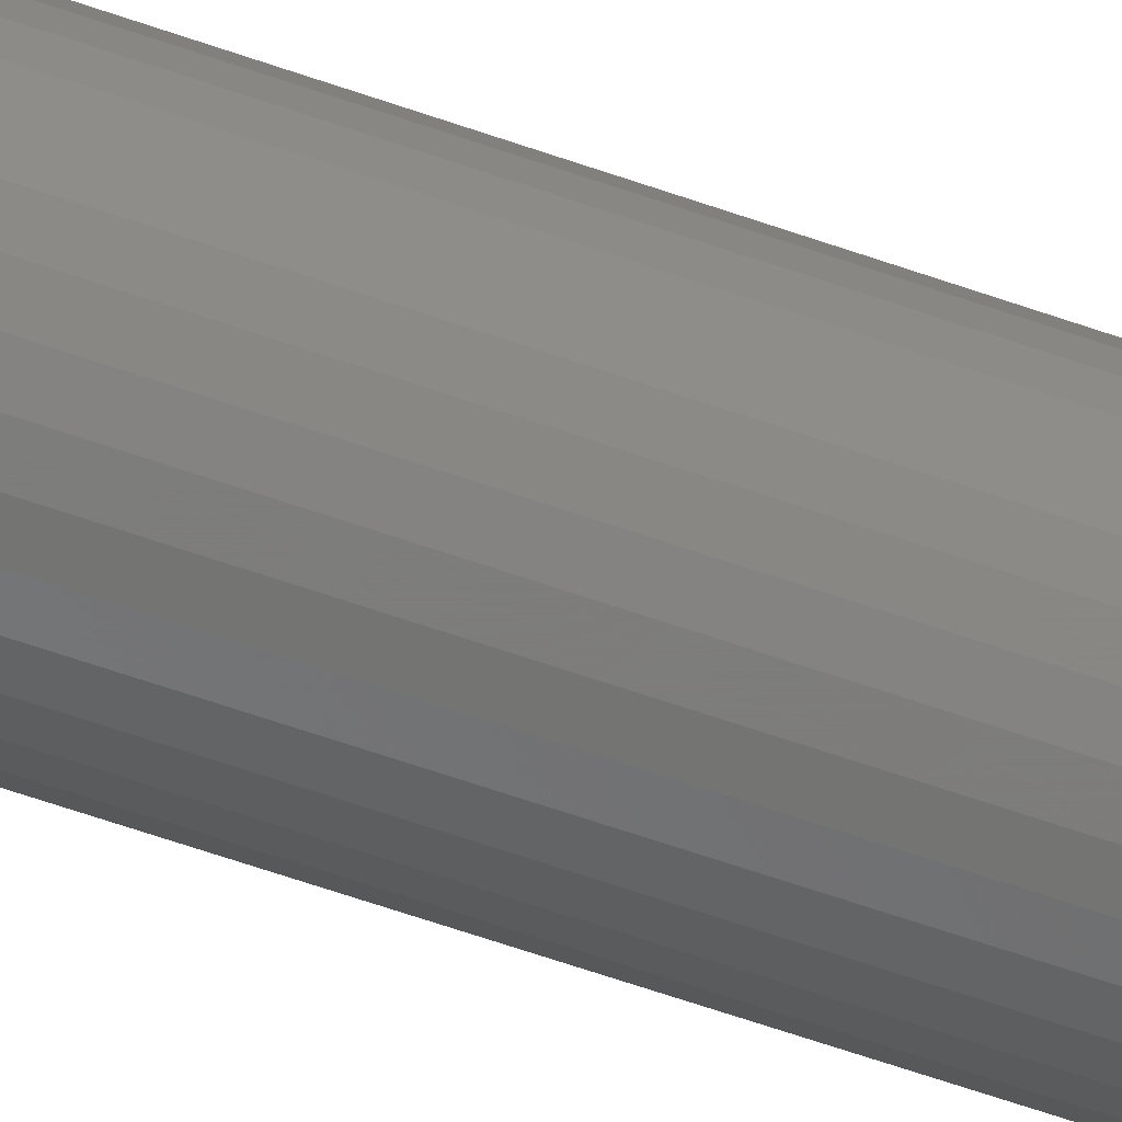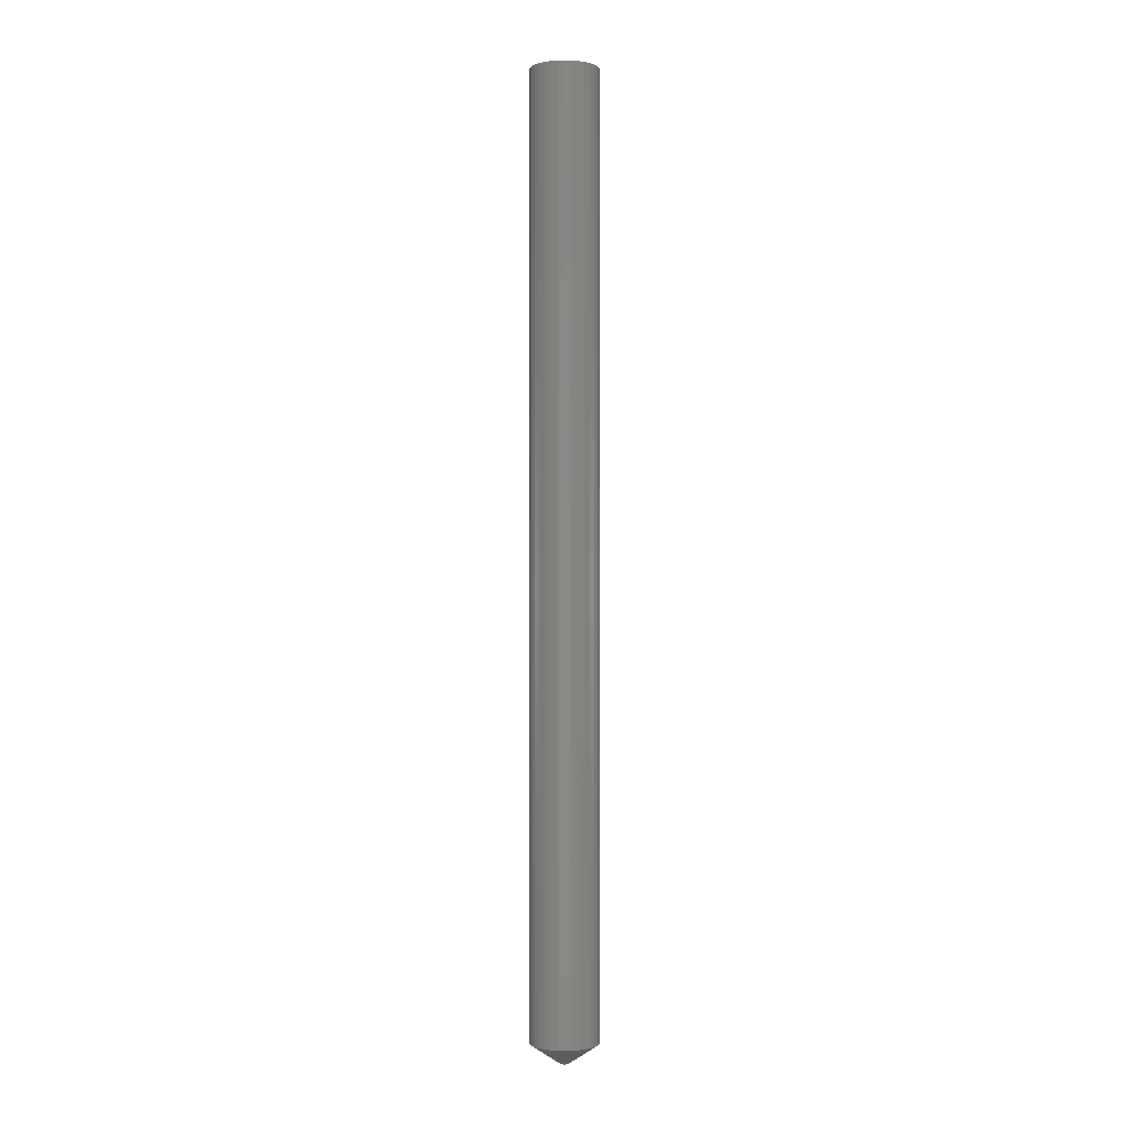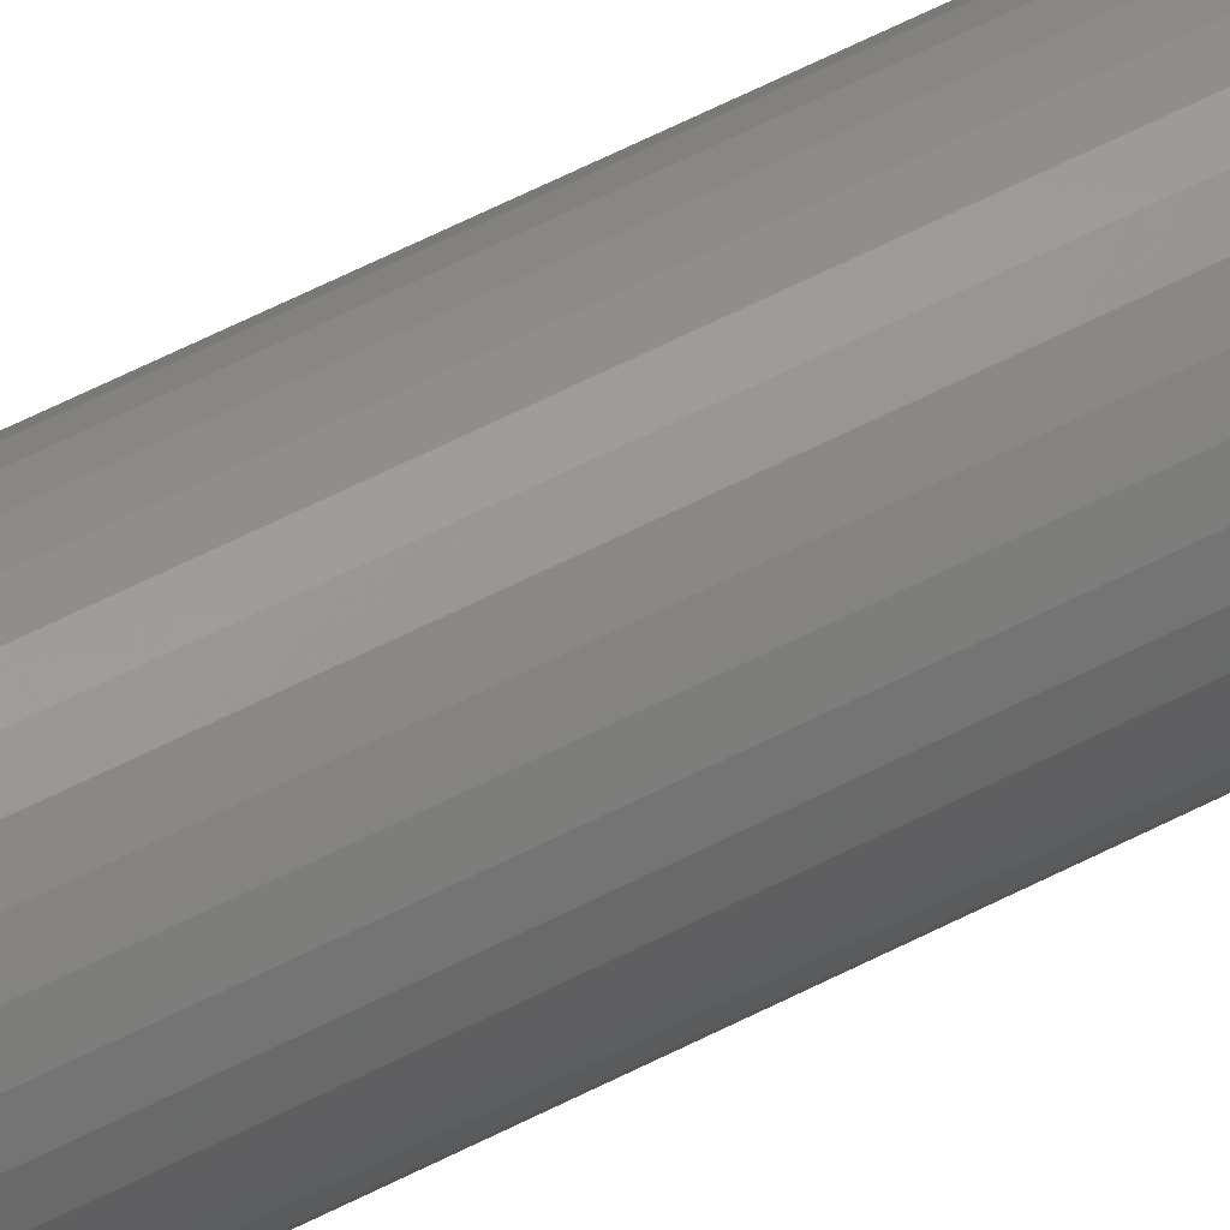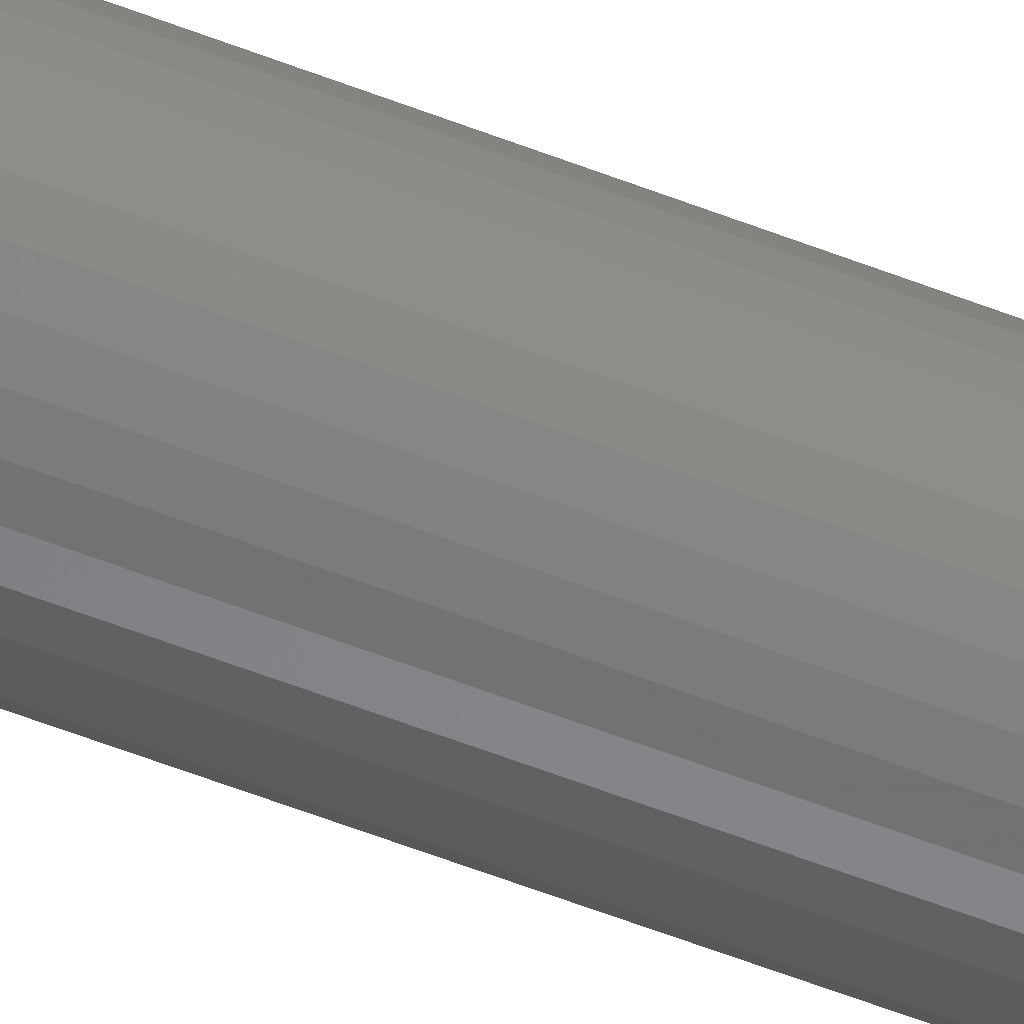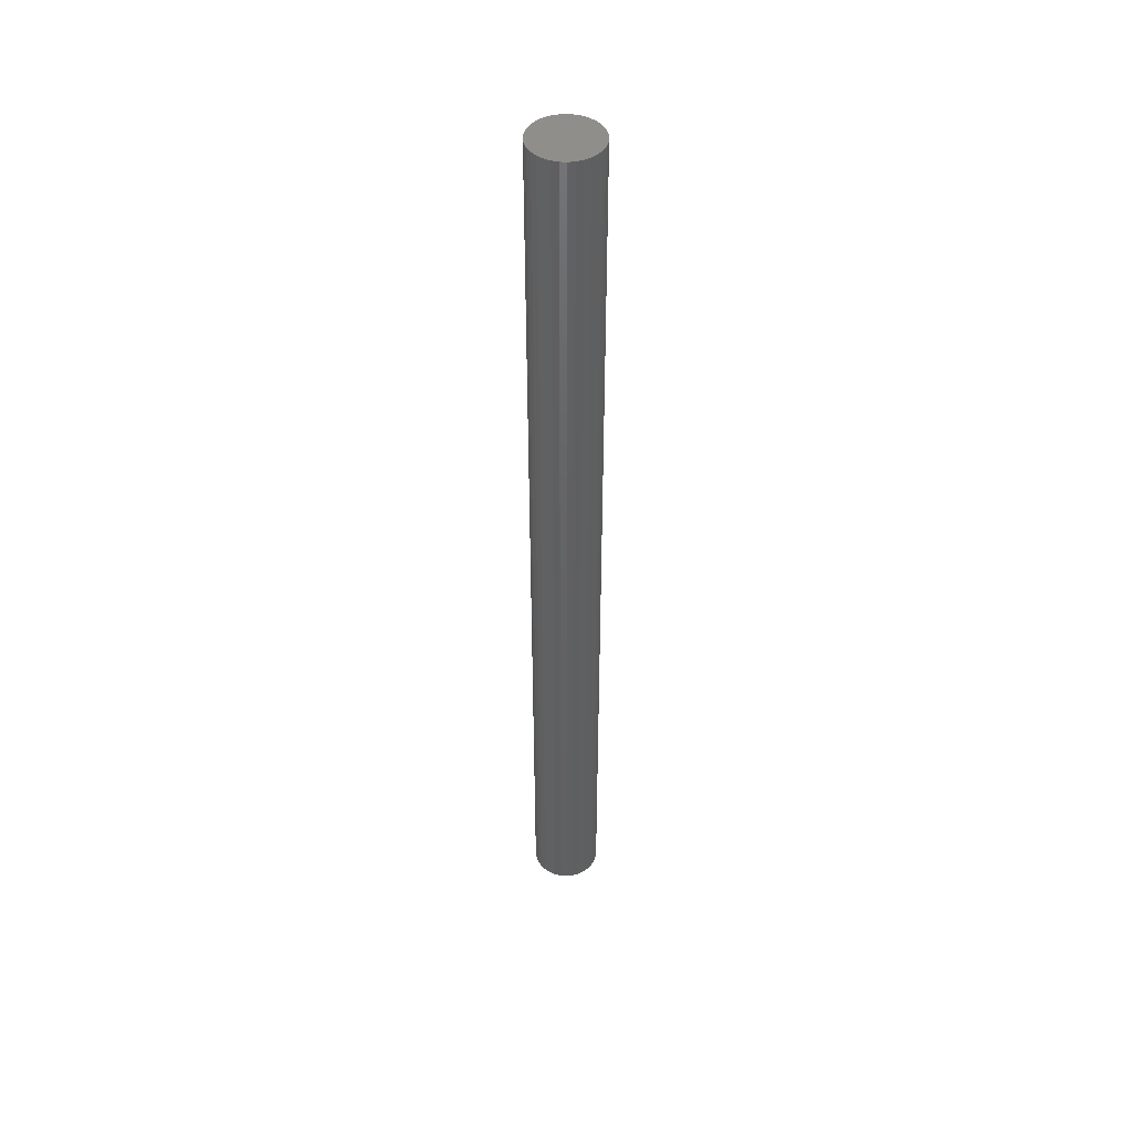
<metadata>
{"format":"stl","ext":"stl","renderer":"f3d","projection":"perspective","resolution":1024,"background":"white","views":[{"elev":-50.1,"azim":67.6,"up":"+Z"},{"elev":-1.0,"azim":11.2,"up":"+Y"},{"elev":54.5,"azim":-119.4,"up":"+Z"},{"elev":-58.1,"azim":-112.0,"up":"+Z"},{"elev":45.4,"azim":-46.9,"up":"+Y"}]}
</metadata>
<code>
# stl→obj: 76 verts, 148 faces
v 0.005016 -0.75 0.003207
v 0.003413 -0.75 0.002778
v 0.002239 -0.75 0.001604
v 0.00662 -0.75 0.002778
v 0.007794 -0.75 0.001604
v 0.001809 -0.75 -2.284e-10
v 0.002239 -0.75 -0.001604
v 0.003413 -0.75 -0.002778
v 0.007794 -0.75 -0.001604
v 0.005016 -0.75 -0.003207
v 0.00662 -0.75 -0.002778
v 0.008224 -0.75 -5.201e-18
v 0.03166 1.479e-18 -1.468e-17
v 0.03166 -0.7344 -2.121e-17
v 0.03115 1.451e-18 -0.005198
v 0.03115 -0.7344 -0.005198
v 0.02963 1.366e-18 -0.0102
v 0.02963 -0.7344 -0.0102
v 0.02717 1.23e-18 -0.0148
v 0.02717 -0.7344 -0.0148
v 0.02386 1.046e-18 -0.01884
v 0.02386 -0.7344 -0.01884
v 0.01982 8.217e-19 -0.02215
v 0.01982 -0.7344 -0.02215
v 0.01521 5.66e-19 -0.02462
v 0.01521 -0.7344 -0.02462
v 0.01021 2.886e-19 -0.02613
v 0.01021 -0.7344 -0.02613
v 0.005016 -3.352e-33 -0.02664
v 0.005016 -0.7344 -0.02664
v -0.0001817 -2.886e-19 -0.02613
v -0.0001817 -0.7344 -0.02613
v -0.00518 -5.66e-19 -0.02462
v -0.00518 -0.7344 -0.02462
v -0.009787 -8.217e-19 -0.02215
v -0.009787 -0.7344 -0.02215
v -0.01382 -1.046e-18 -0.01884
v -0.01382 -0.7344 -0.01884
v -0.01714 -1.23e-18 -0.0148
v -0.01714 -0.7344 -0.0148
v -0.0196 -1.366e-18 -0.0102
v -0.0196 -0.7344 -0.0102
v -0.02112 -1.451e-18 -0.005198
v -0.02112 -0.7344 -0.005198
v -0.02163 -1.479e-18 4.894e-18
v -0.02163 -0.7344 4.894e-18
v -0.02112 -1.451e-18 0.005198
v -0.02112 -0.7344 0.005198
v -0.0196 -1.366e-18 0.0102
v -0.0196 -0.7344 0.0102
v -0.01714 -1.23e-18 0.0148
v -0.01714 -0.7344 0.0148
v -0.01382 -1.046e-18 0.01884
v -0.01382 -0.7344 0.01884
v -0.009787 -8.217e-19 0.02215
v -0.009787 -0.7344 0.02215
v -0.00518 -5.66e-19 0.02462
v -0.00518 -0.7344 0.02462
v -0.0001817 -2.886e-19 0.02613
v -0.0001817 -0.7344 0.02613
v 0.005016 -7.703e-34 0.02664
v 0.005016 -0.7344 0.02664
v 0.01021 2.886e-19 0.02613
v 0.01021 -0.7344 0.02613
v 0.01521 5.66e-19 0.02462
v 0.01521 -0.7344 0.02462
v 0.01982 8.217e-19 0.02215
v 0.01982 -0.7344 0.02215
v 0.02386 1.046e-18 0.01884
v 0.02386 -0.7344 0.01884
v 0.02717 1.23e-18 0.0148
v 0.02717 -0.7344 0.0148
v 0.02963 1.366e-18 0.0102
v 0.02963 -0.7344 0.0102
v 0.03115 1.451e-18 0.005198
v 0.03115 -0.7344 0.005198
f 1 2 3
f 4 1 3
f 4 3 5
f 6 5 3
f 7 8 9
f 9 8 10
f 9 10 11
f 12 5 6
f 12 6 7
f 12 7 9
f 13 14 15
f 15 14 16
f 15 16 17
f 17 16 18
f 17 18 19
f 19 18 20
f 19 20 21
f 21 20 22
f 21 22 23
f 23 22 24
f 23 24 25
f 25 24 26
f 25 26 27
f 27 26 28
f 27 28 29
f 29 28 30
f 29 30 31
f 31 30 32
f 31 32 33
f 33 32 34
f 33 34 35
f 35 34 36
f 35 36 37
f 37 36 38
f 37 38 39
f 39 38 40
f 39 40 41
f 41 40 42
f 41 42 43
f 43 42 44
f 43 44 45
f 45 44 46
f 45 46 47
f 47 46 48
f 47 48 49
f 49 48 50
f 49 50 51
f 51 50 52
f 51 52 53
f 53 52 54
f 53 54 55
f 55 54 56
f 55 56 57
f 57 56 58
f 57 58 59
f 59 58 60
f 59 60 61
f 61 60 62
f 61 62 63
f 63 62 64
f 63 64 65
f 65 64 66
f 65 66 67
f 67 66 68
f 67 68 69
f 69 68 70
f 69 70 71
f 71 70 72
f 71 72 73
f 73 72 74
f 73 74 75
f 75 74 76
f 75 76 13
f 13 76 14
f 14 76 12
f 76 5 12
f 74 72 5
f 76 74 5
f 70 68 4
f 72 70 4
f 5 72 4
f 66 4 68
f 64 62 1
f 4 64 1
f 60 58 2
f 62 60 2
f 1 62 2
f 56 2 58
f 52 50 3
f 54 52 3
f 2 54 3
f 66 64 4
f 56 54 2
f 6 3 50
f 6 50 48
f 6 48 46
f 46 44 6
f 44 7 6
f 42 40 7
f 44 42 7
f 38 36 8
f 40 38 8
f 7 40 8
f 34 8 36
f 32 30 10
f 8 32 10
f 28 26 11
f 30 28 11
f 10 30 11
f 24 11 26
f 20 18 9
f 22 20 9
f 11 22 9
f 34 32 8
f 24 22 11
f 12 9 18
f 12 18 16
f 12 16 14
f 57 59 61
f 57 61 63
f 65 57 63
f 55 57 65
f 67 55 65
f 53 55 67
f 69 53 67
f 51 53 69
f 71 51 69
f 49 51 71
f 73 49 71
f 47 49 73
f 75 47 73
f 17 41 15
f 39 41 17
f 19 39 17
f 37 39 19
f 21 37 19
f 35 37 21
f 23 35 21
f 33 35 23
f 25 33 23
f 31 33 25
f 29 31 25
f 27 29 25
f 41 43 15
f 15 43 45
f 15 45 13
f 13 45 47
f 13 47 75

</code>
